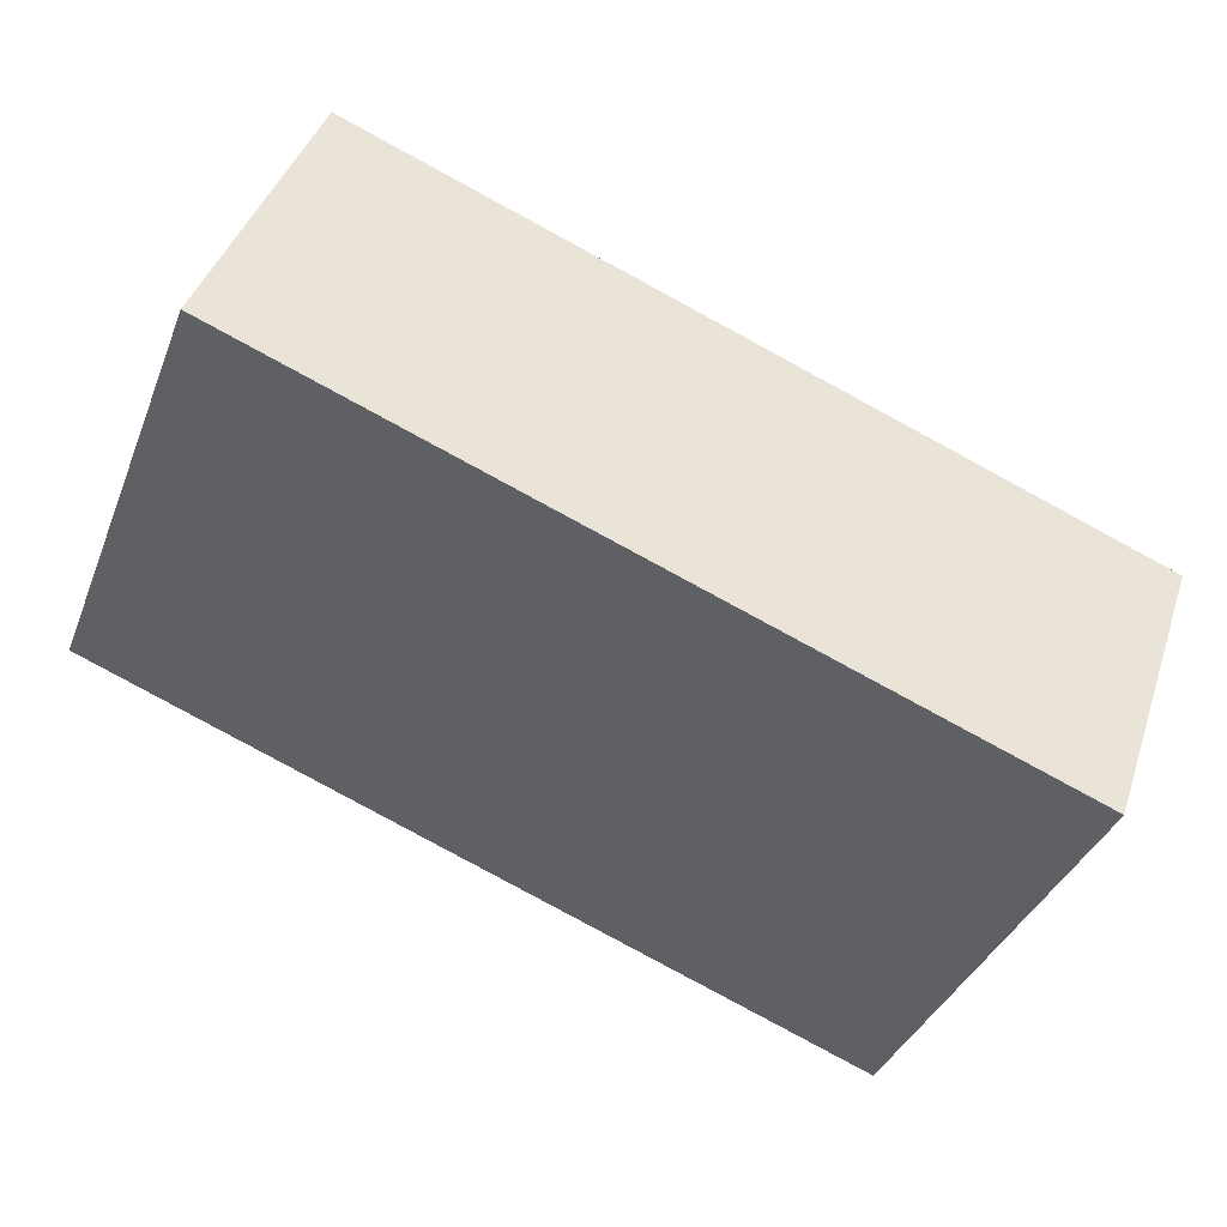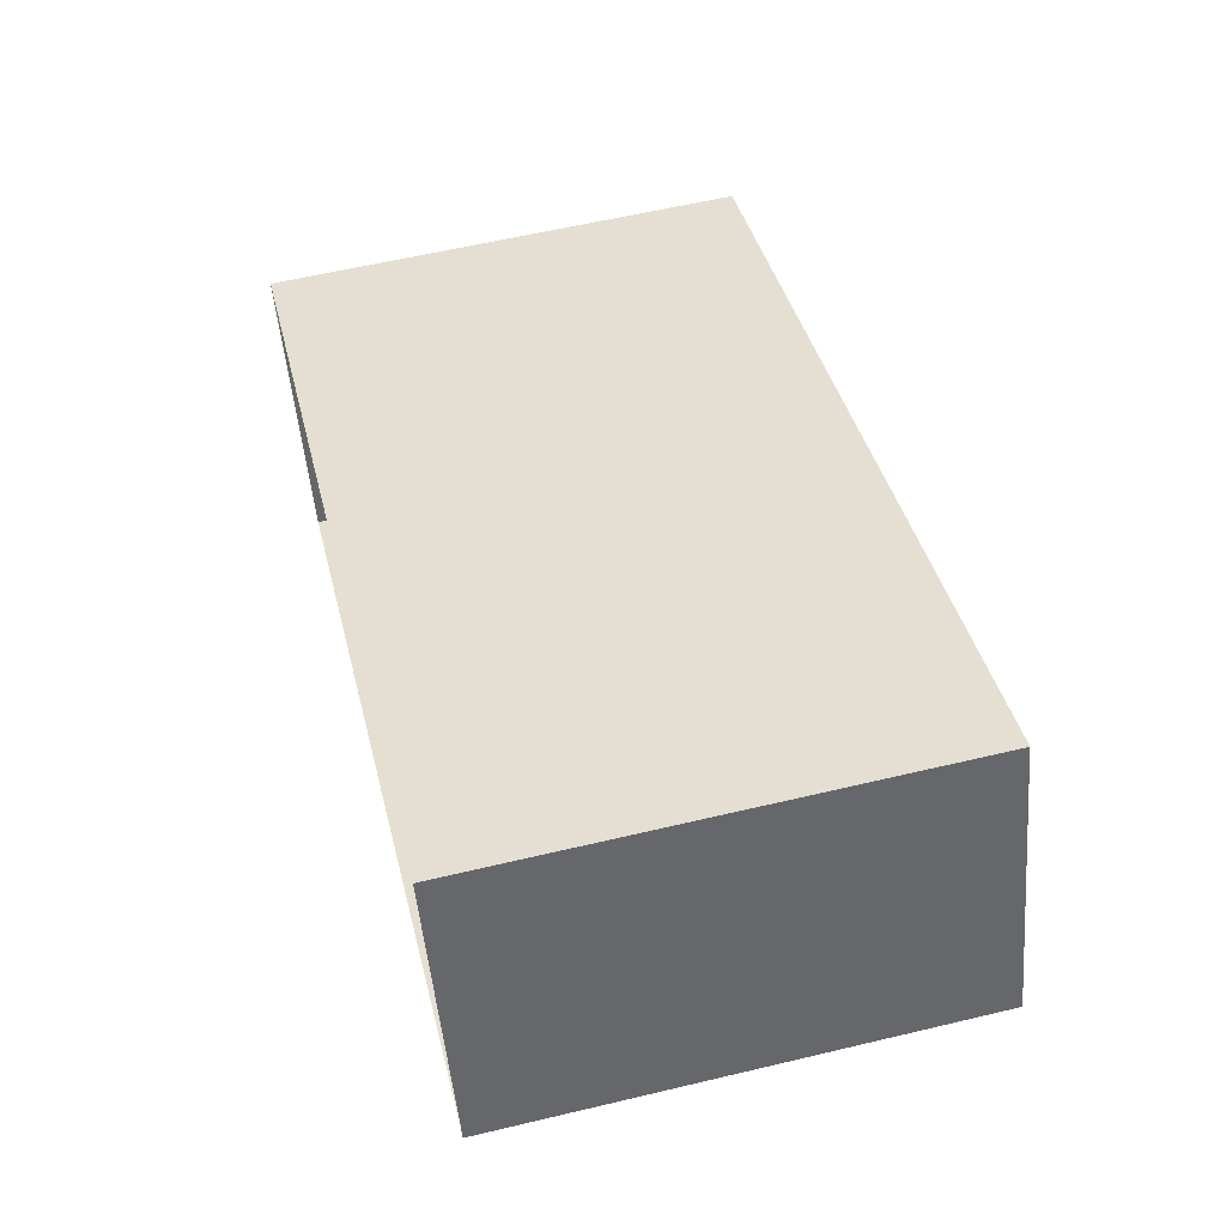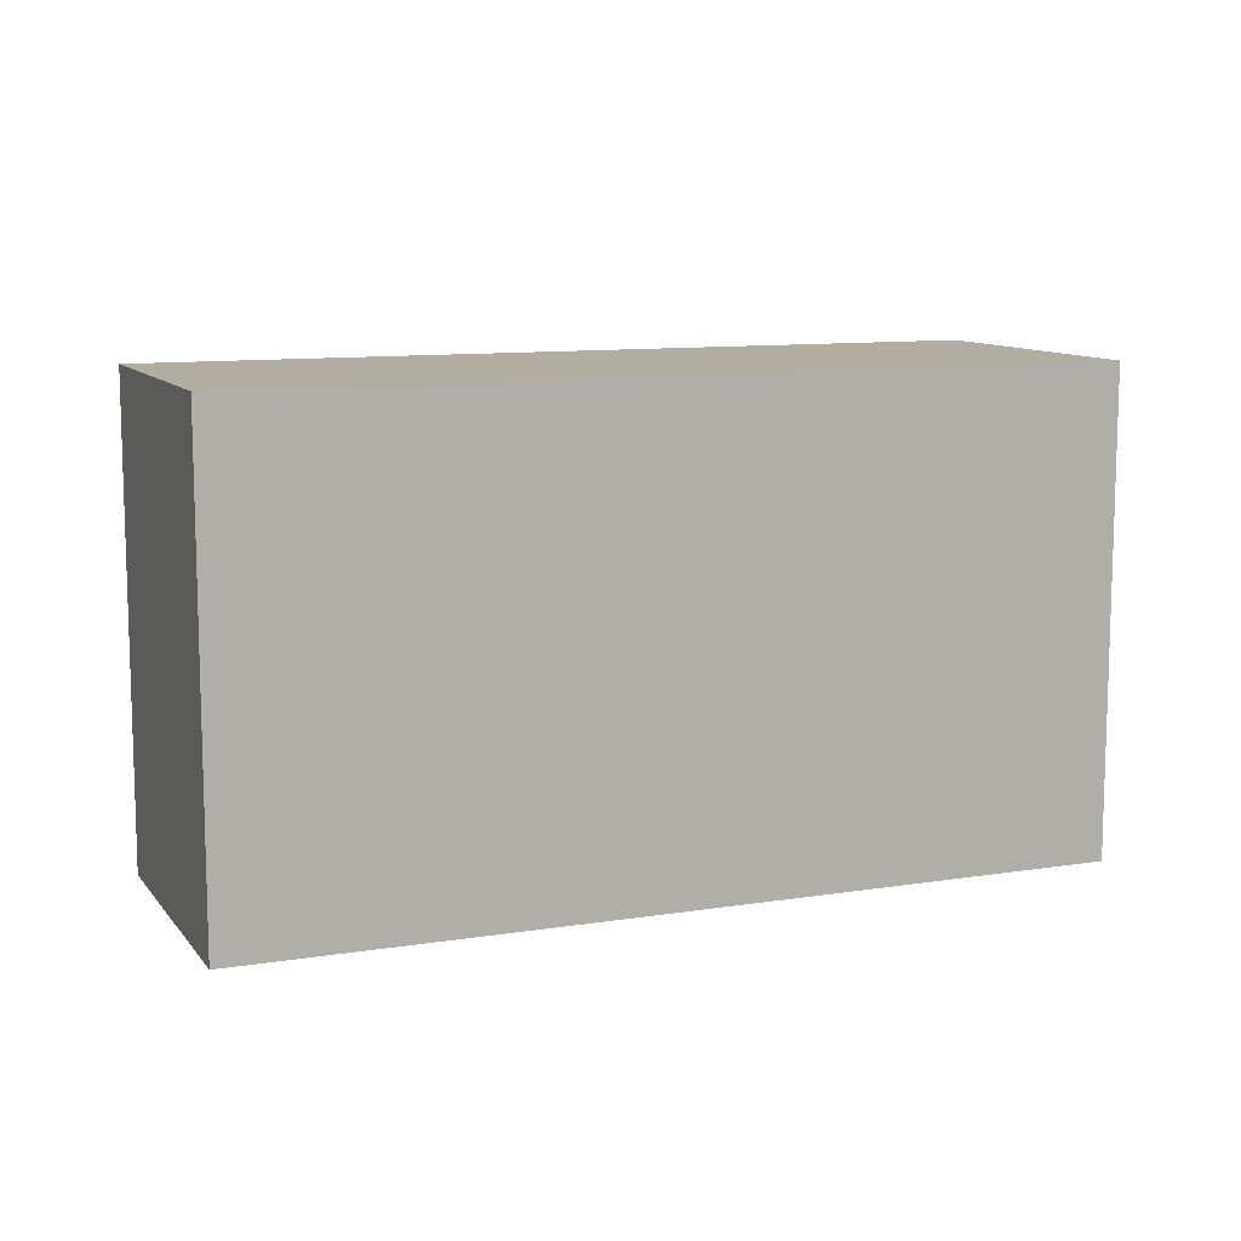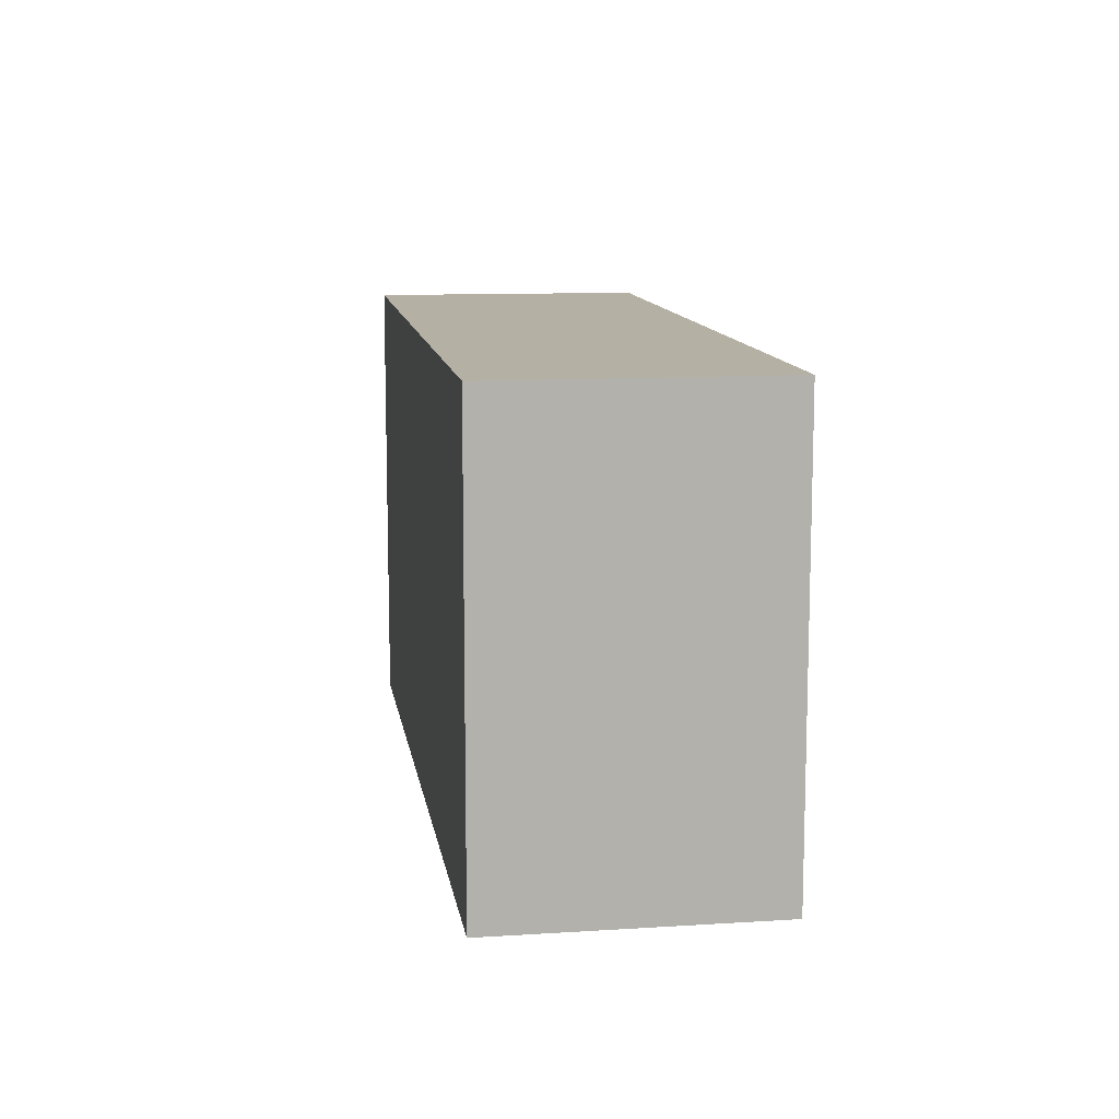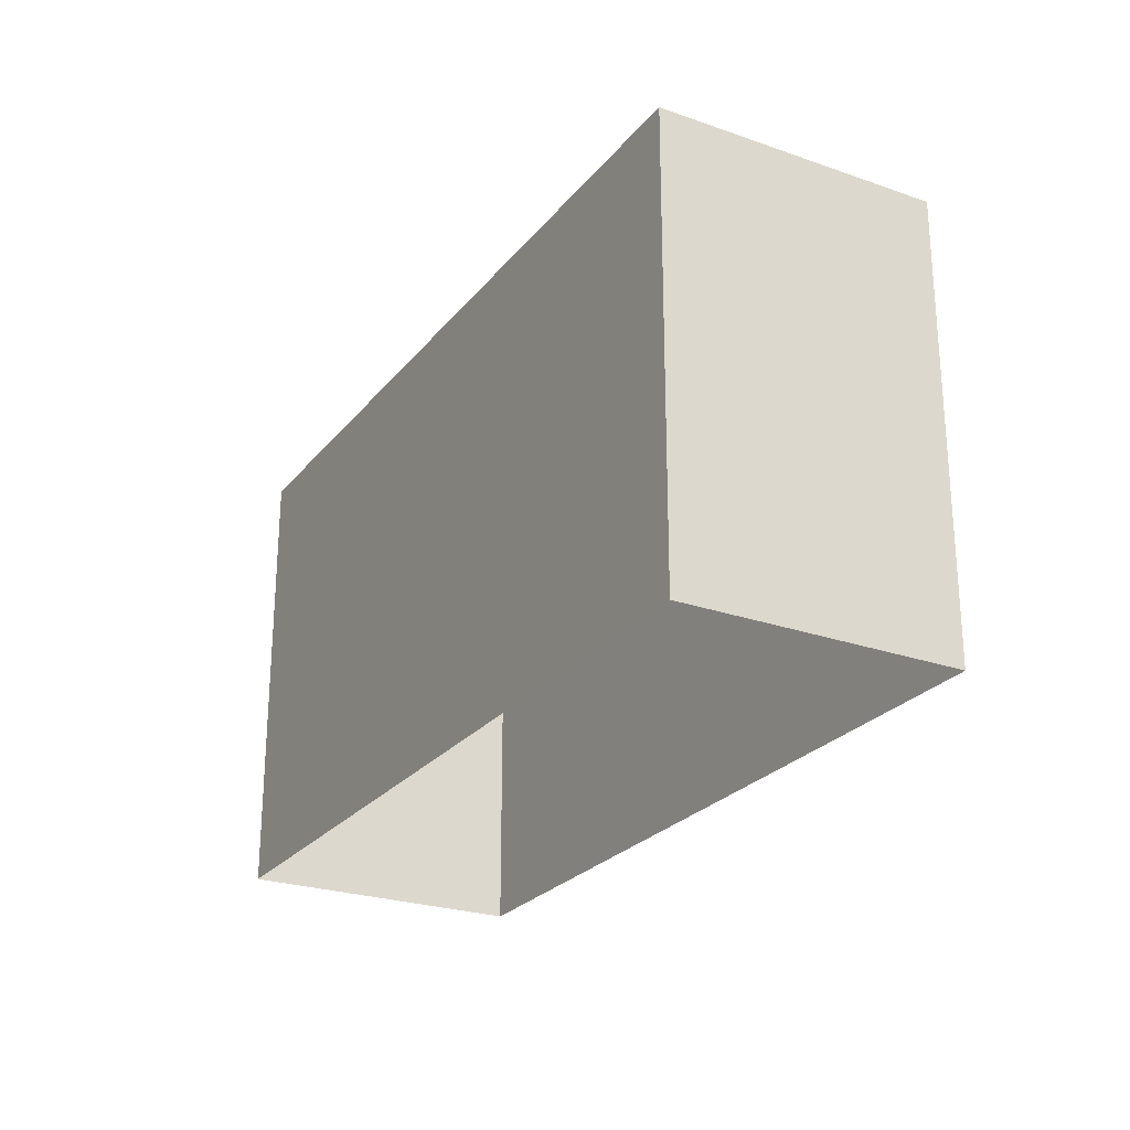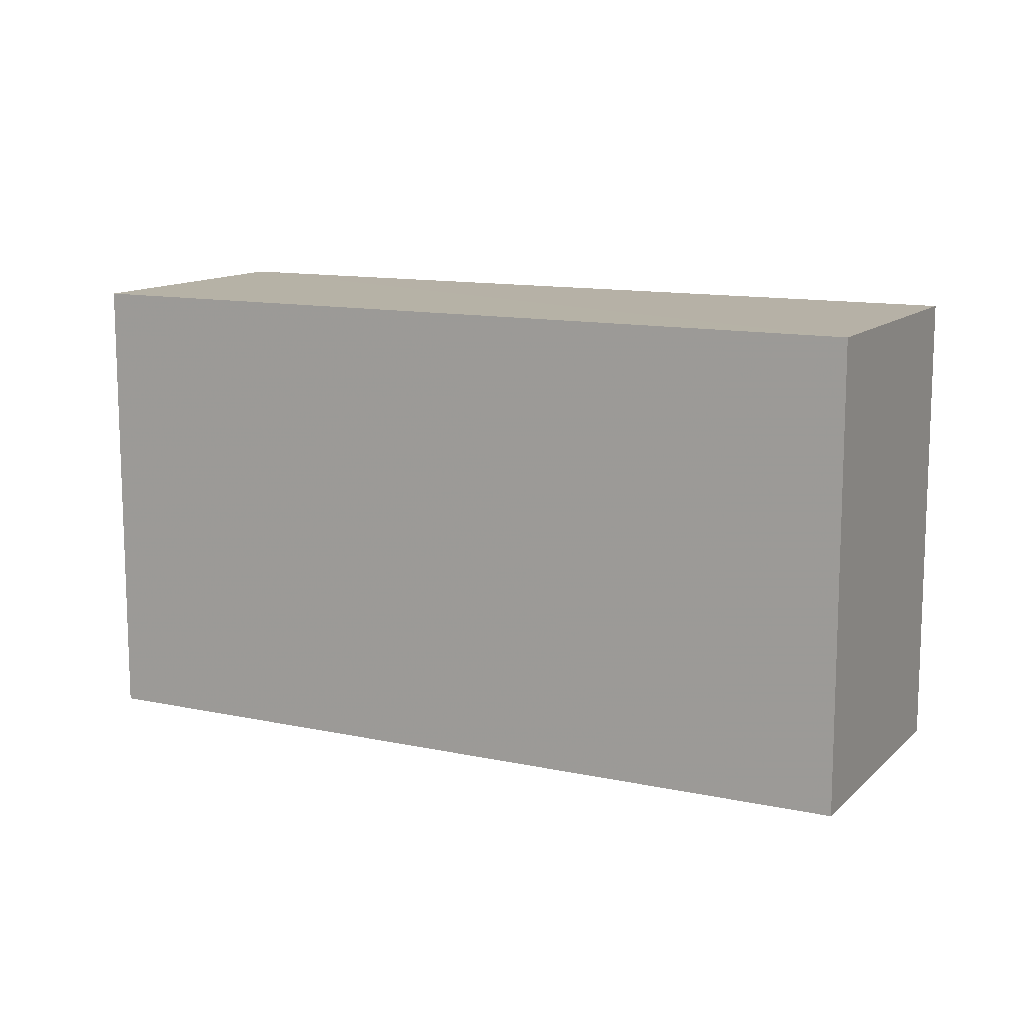
<metadata>
{"format":"obj","ext":"obj","renderer":"f3d","projection":"perspective","resolution":1024,"background":"white","views":[{"elev":-38.1,"azim":-20.1,"up":"+Y"},{"elev":59.7,"azim":-104.0,"up":"+Y"},{"elev":10.3,"azim":137.5,"up":"+Z"},{"elev":11.5,"azim":-119.0,"up":"+Z"},{"elev":-25.0,"azim":-139.6,"up":"+Z"},{"elev":12.2,"azim":-173.6,"up":"+Z"}]}
</metadata>
<code>
v -2.244e+05 -1.275e+05 15.77
v -2.244e+05 -1.276e+05 15.77
v -2.244e+05 -1.276e+05 15.77
v -2.244e+05 -1.276e+05 15.77
v -2.244e+05 -1.276e+05 17.59
v -2.244e+05 -1.275e+05 17.59
v -2.244e+05 -1.276e+05 17.59
v -2.244e+05 -1.276e+05 17.59
f 1 2 3
f 1 4 2
f 5 6 7
f 5 8 6
f 8 4 1
f 6 8 1
f 8 2 4
f 8 5 2
f 7 3 2
f 5 7 2
f 7 1 3
f 7 6 1

</code>
